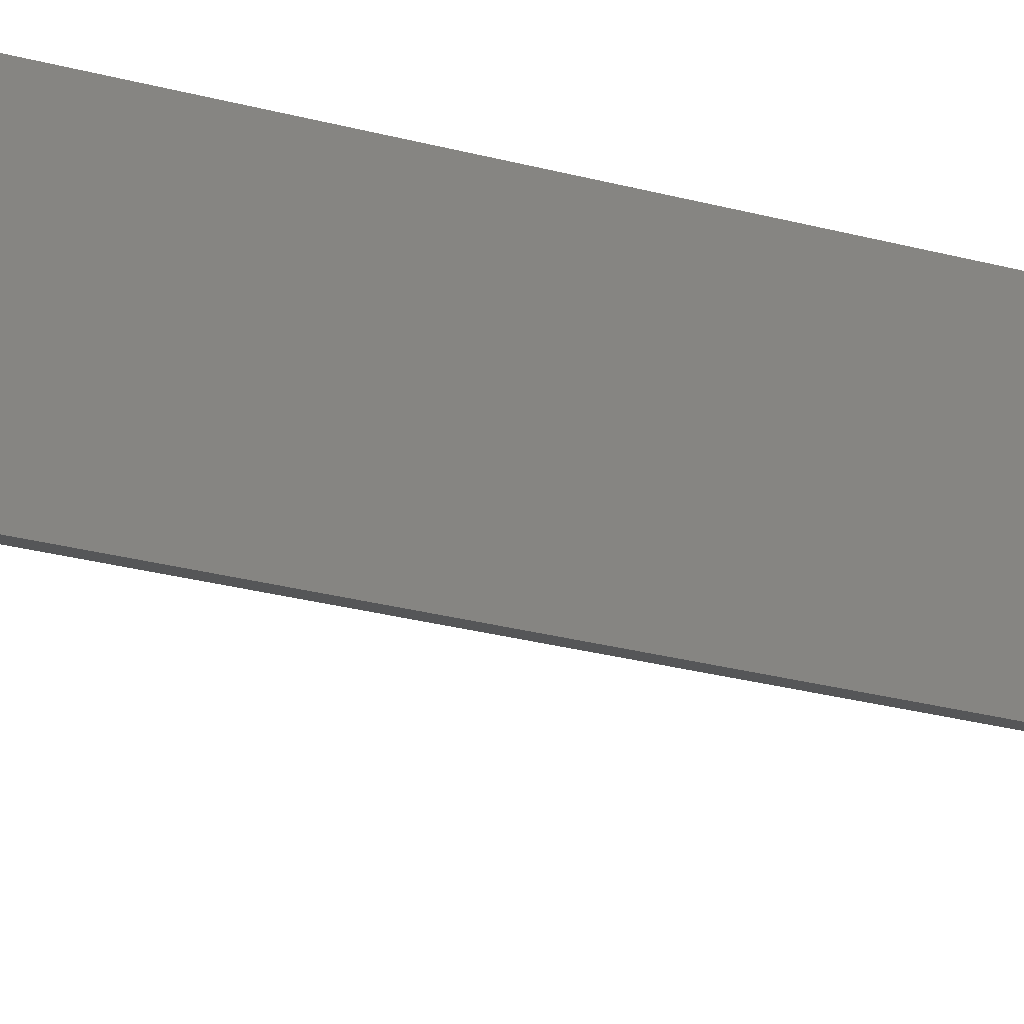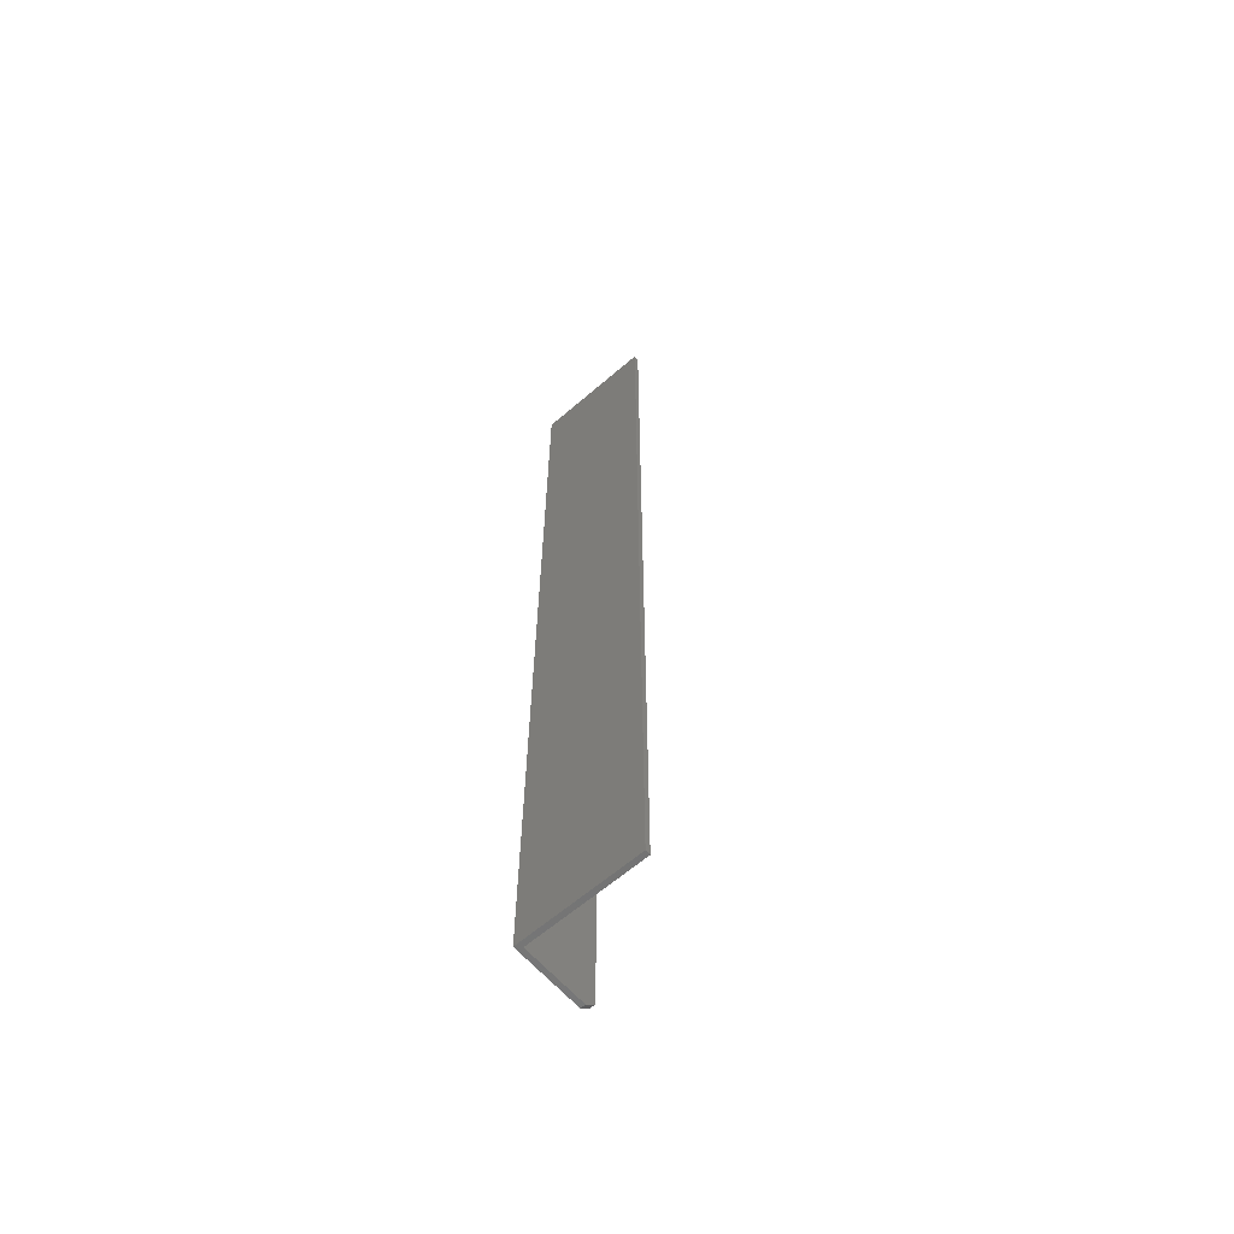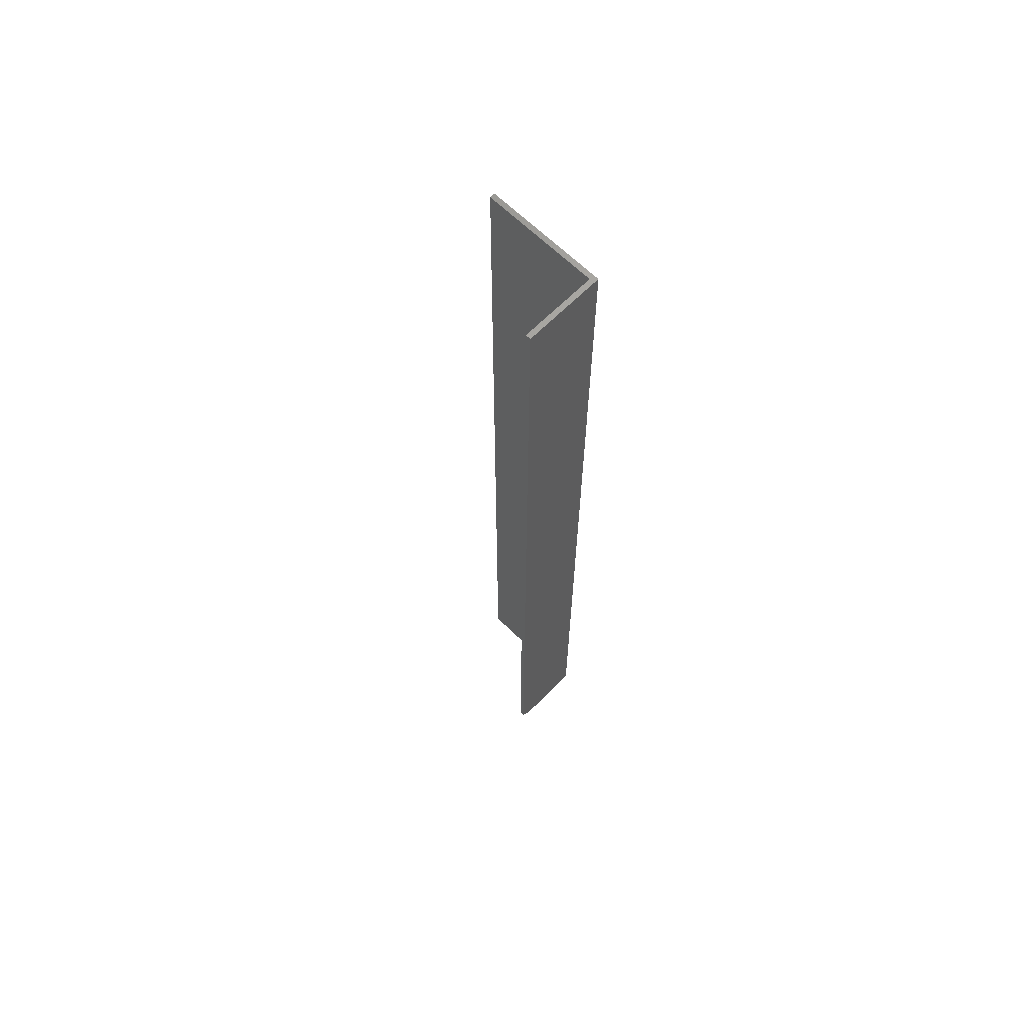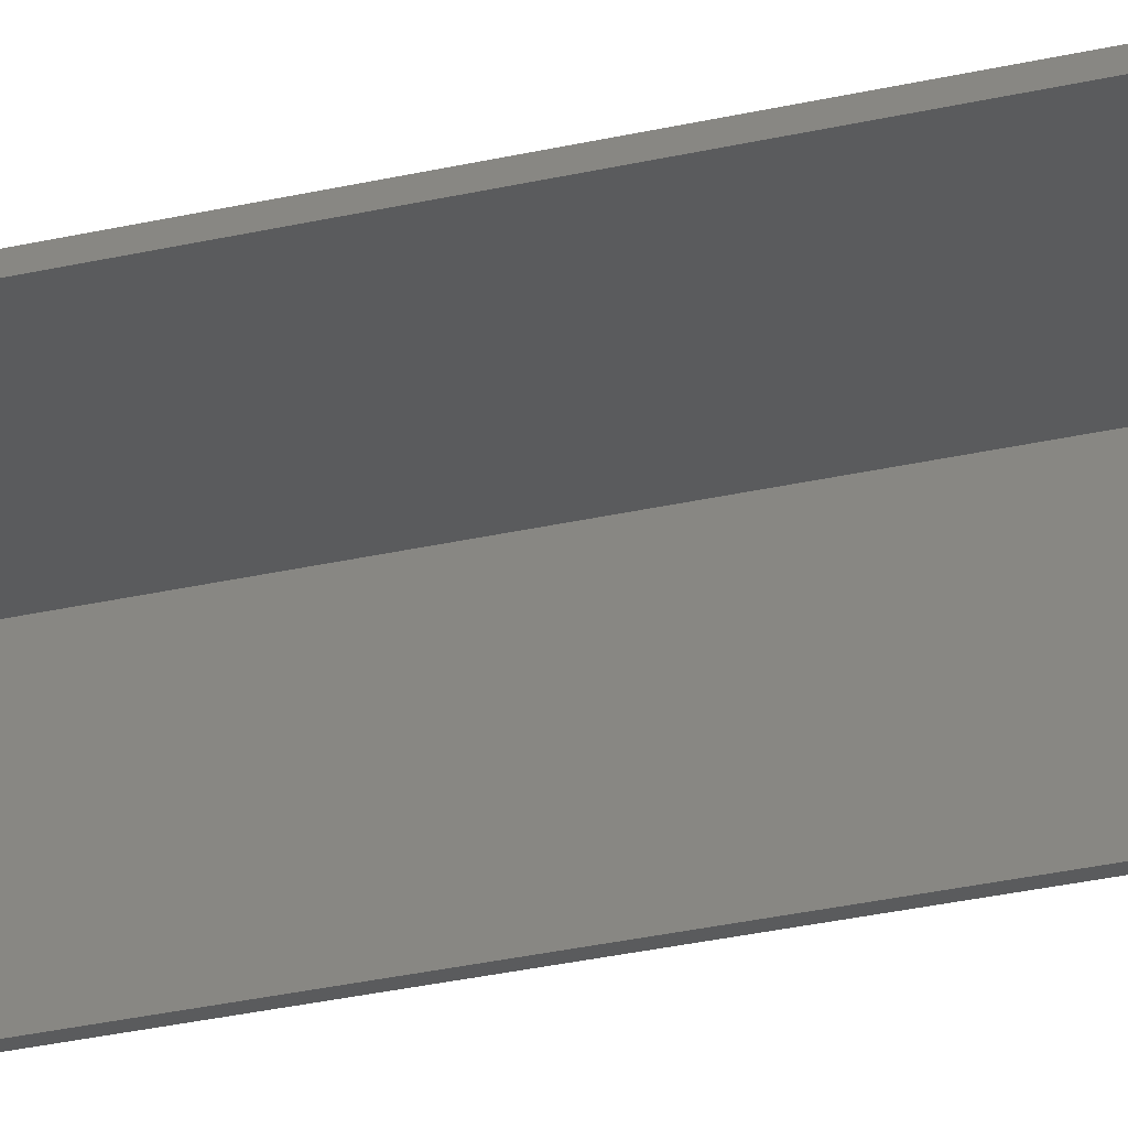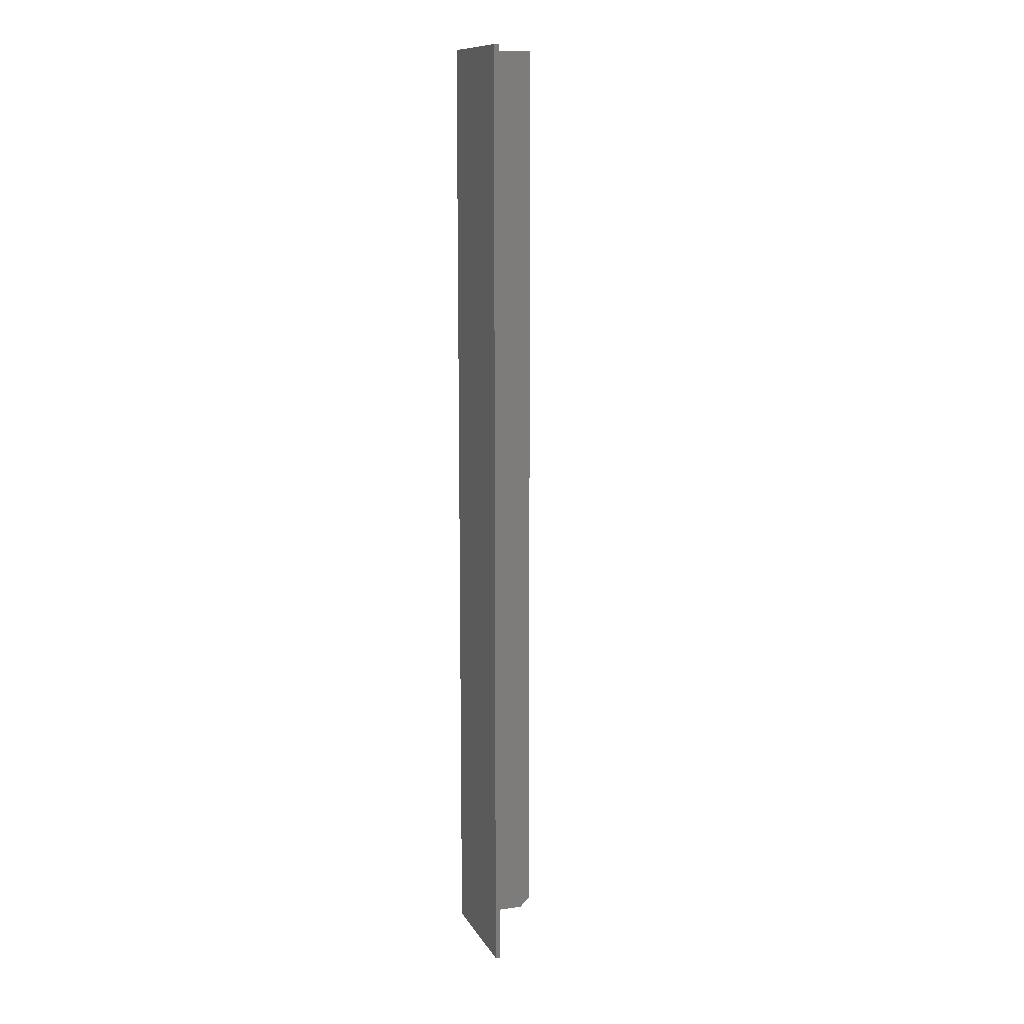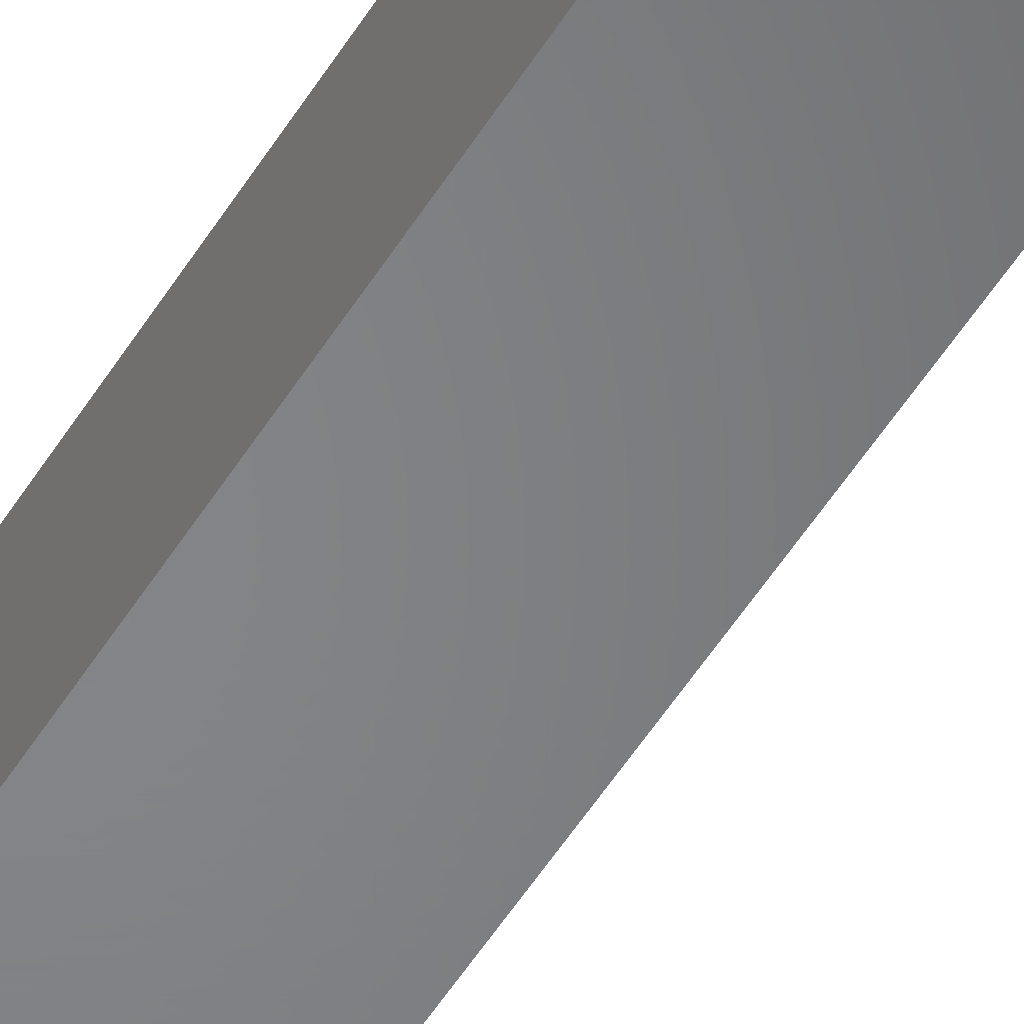
<metadata>
{"format":"stl","ext":"stl","renderer":"f3d","projection":"perspective","resolution":1024,"background":"white","views":[{"elev":-15.2,"azim":-126.0,"up":"+Z"},{"elev":-63.0,"azim":41.1,"up":"+Y"},{"elev":65.0,"azim":-135.4,"up":"+Y"},{"elev":-24.9,"azim":111.9,"up":"+Z"},{"elev":11.8,"azim":70.6,"up":"+Y"},{"elev":-52.3,"azim":-30.8,"up":"+Z"}]}
</metadata>
<code>
# stl→obj: 14 verts, 24 faces
v 0.003947 -0.75 0.05822
v 0.09375 -0.75 0.05822
v 0.09375 -0.75 0.06217
v 3.807e-18 -0.75 0.06217
v 4.784e-19 -0.75 0.007812
v 0.003947 -0.75 0.007812
v 3.807e-18 0 0.06217
v 0 0 0
v 0 -0.7422 0
v 0.003947 0 -2.417e-19
v 0.003947 0 0.05822
v 0.003947 -0.7422 -2.417e-19
v 0.09375 0 0.06217
v 0.09375 0 0.05822
f 1 2 3
f 1 3 4
f 1 4 5
f 1 5 6
f 7 8 4
f 4 8 9
f 4 9 5
f 10 11 12
f 12 11 1
f 12 1 6
f 8 10 9
f 9 10 12
f 5 9 6
f 6 9 12
f 11 10 8
f 11 8 7
f 11 7 13
f 11 13 14
f 13 7 3
f 3 7 4
f 14 13 2
f 2 13 3
f 11 14 1
f 1 14 2

</code>
